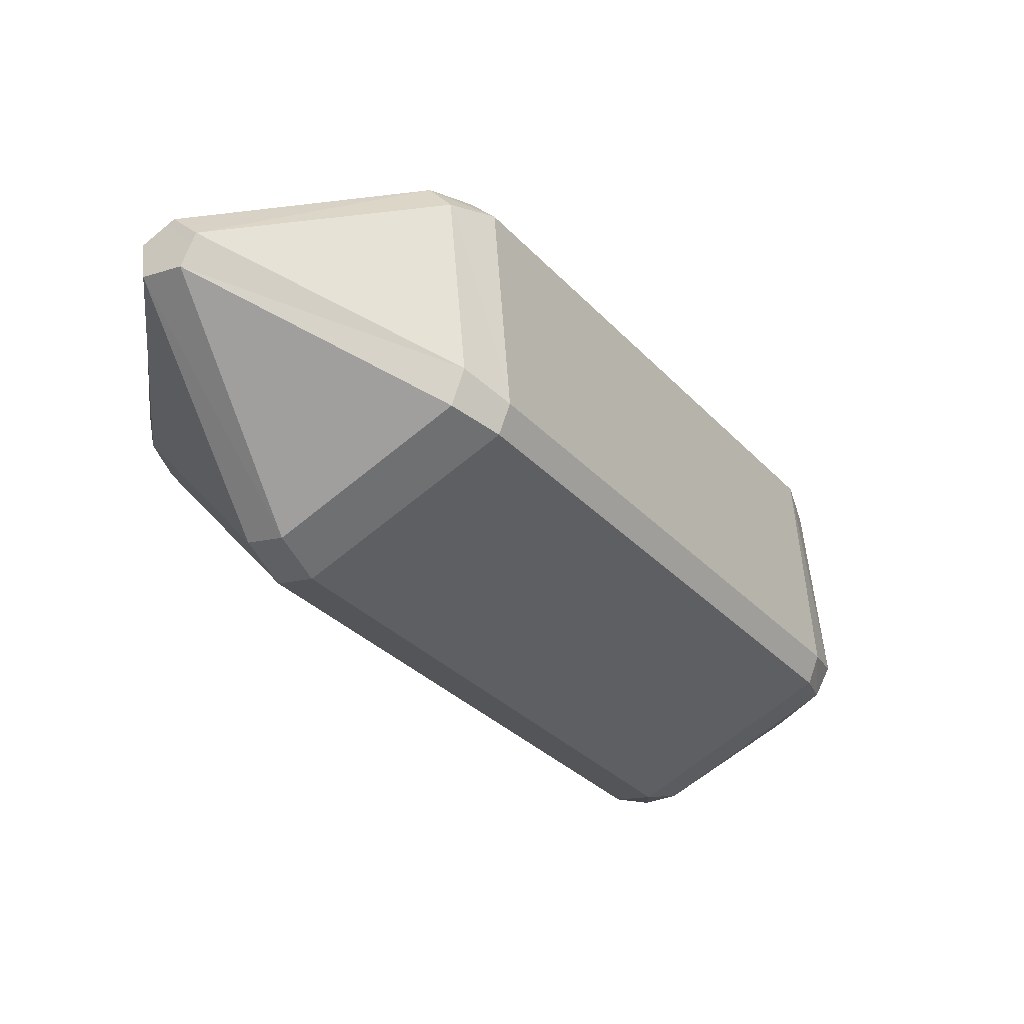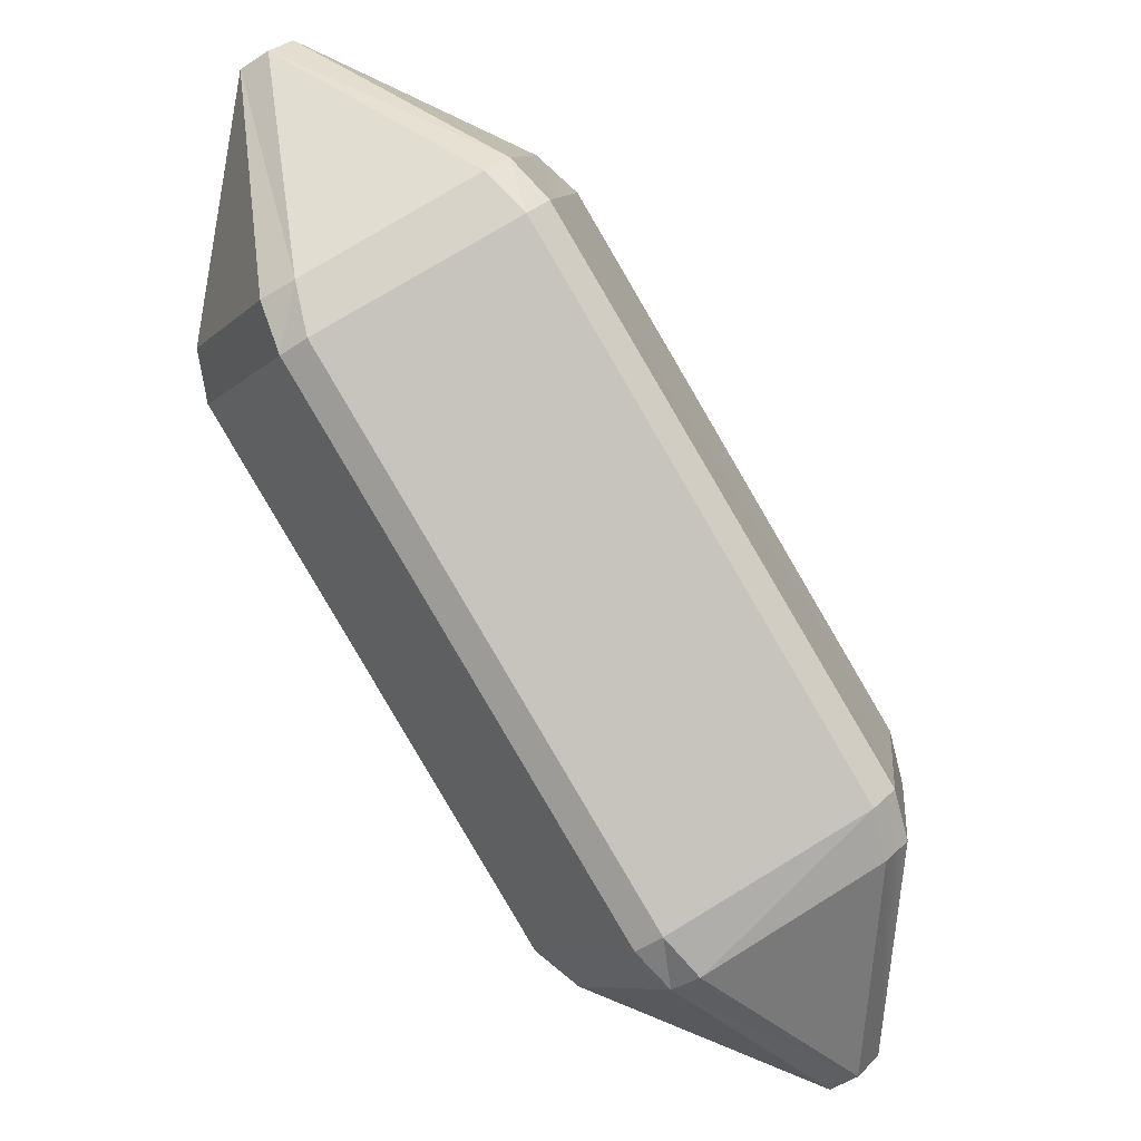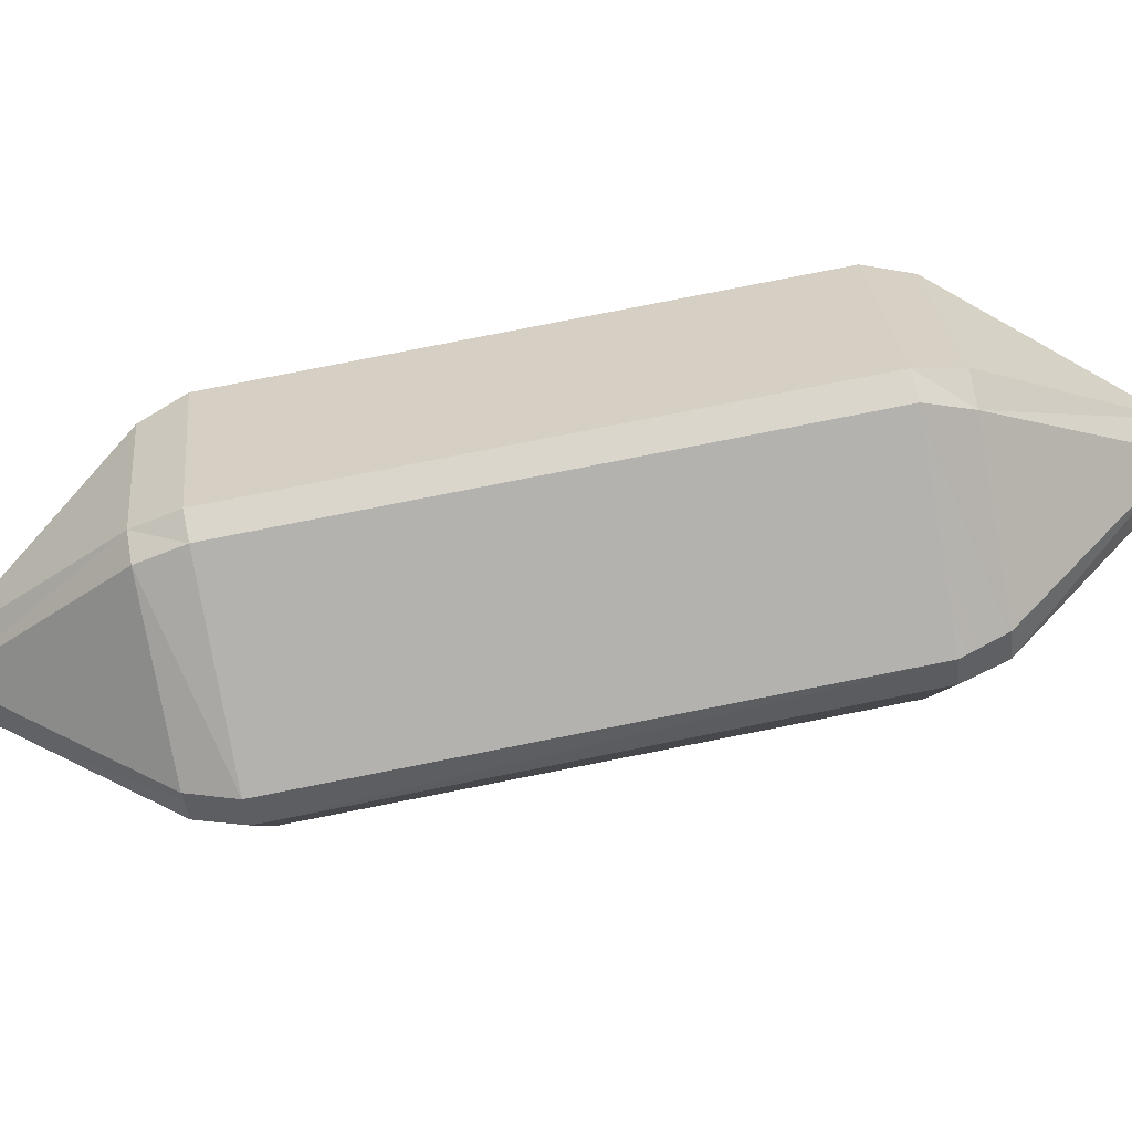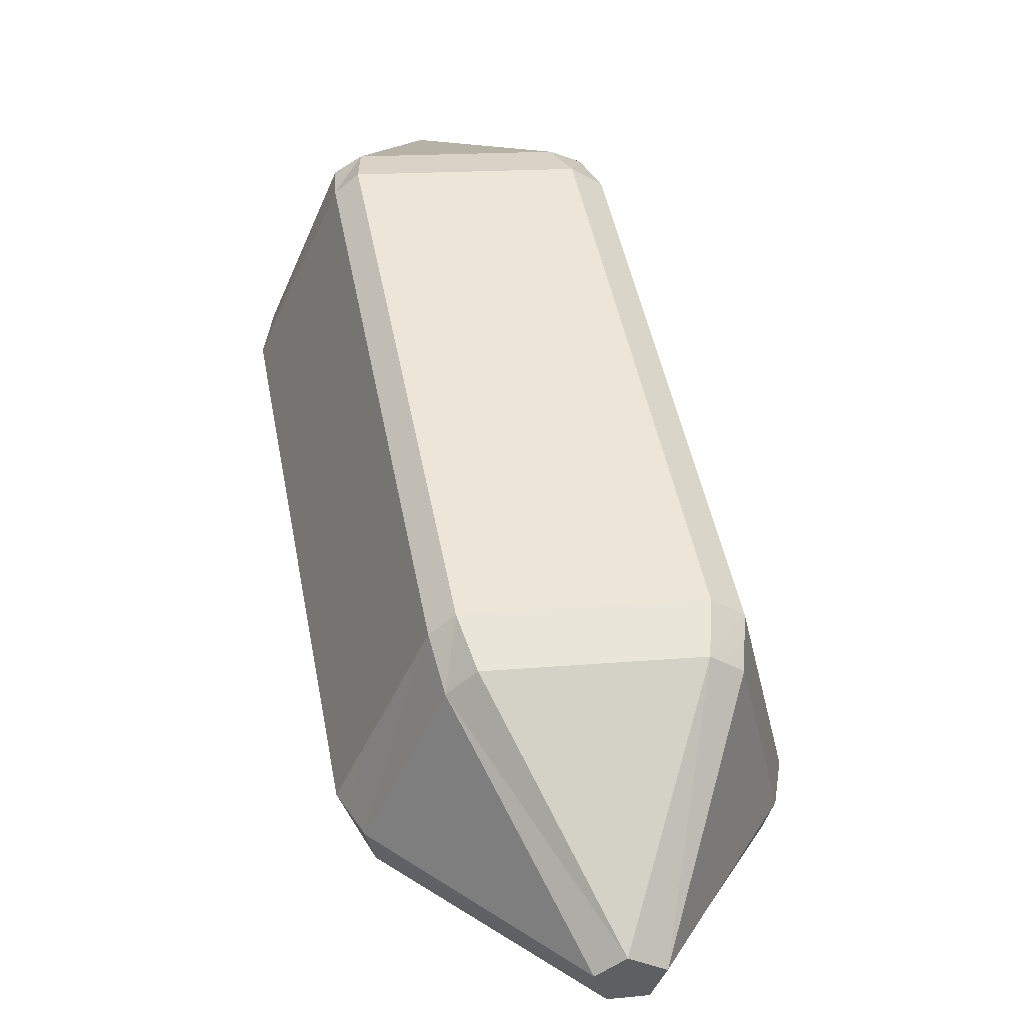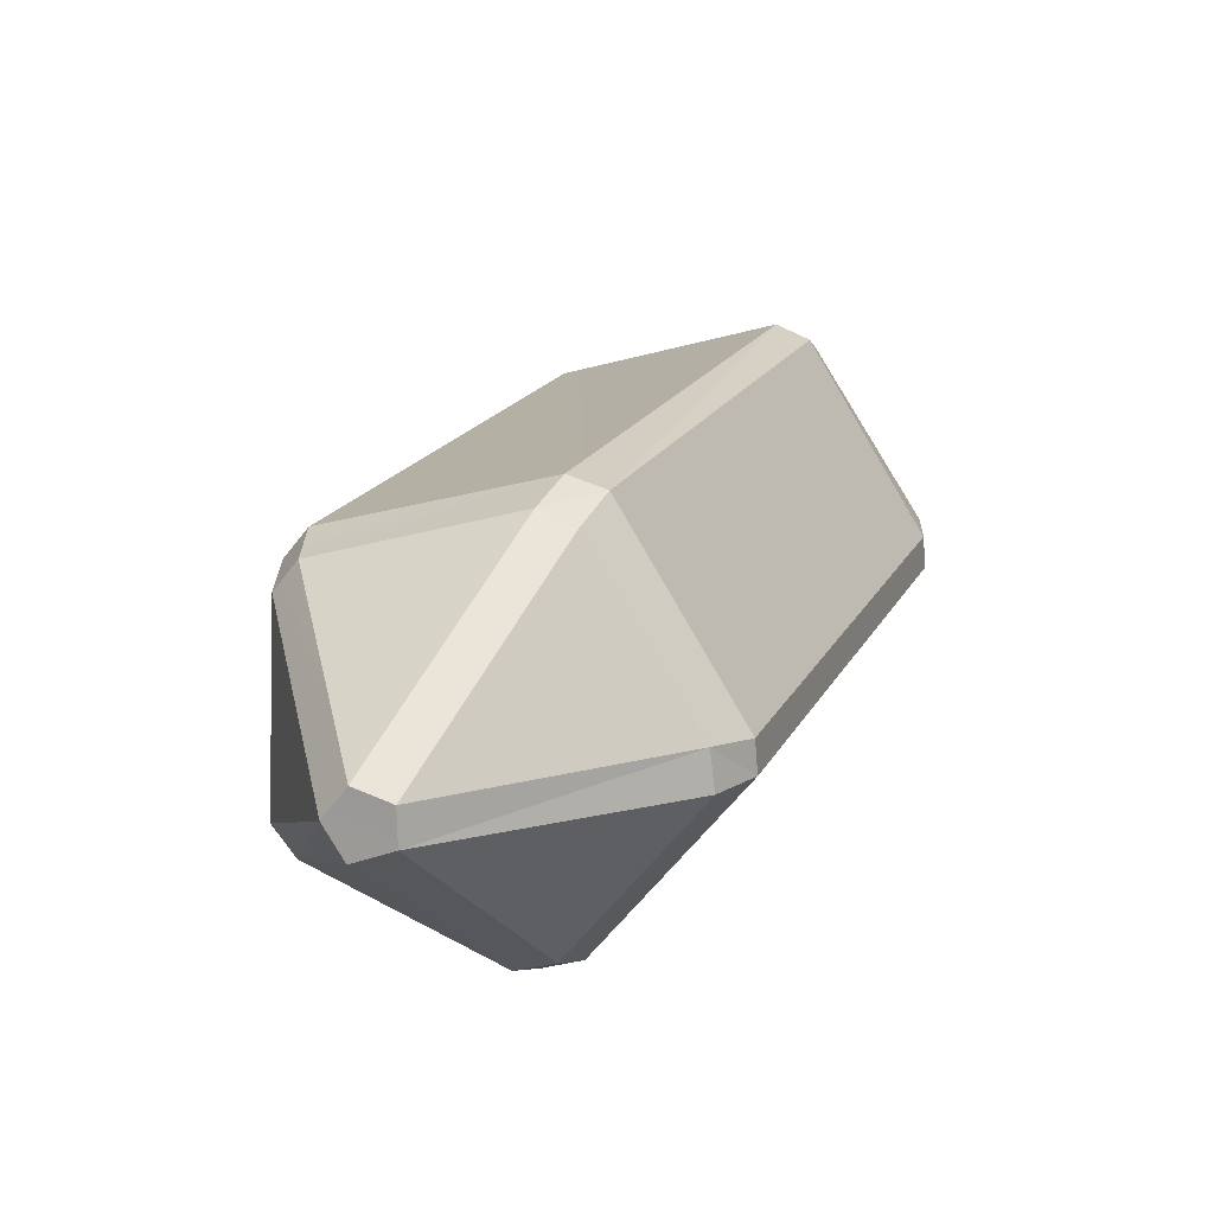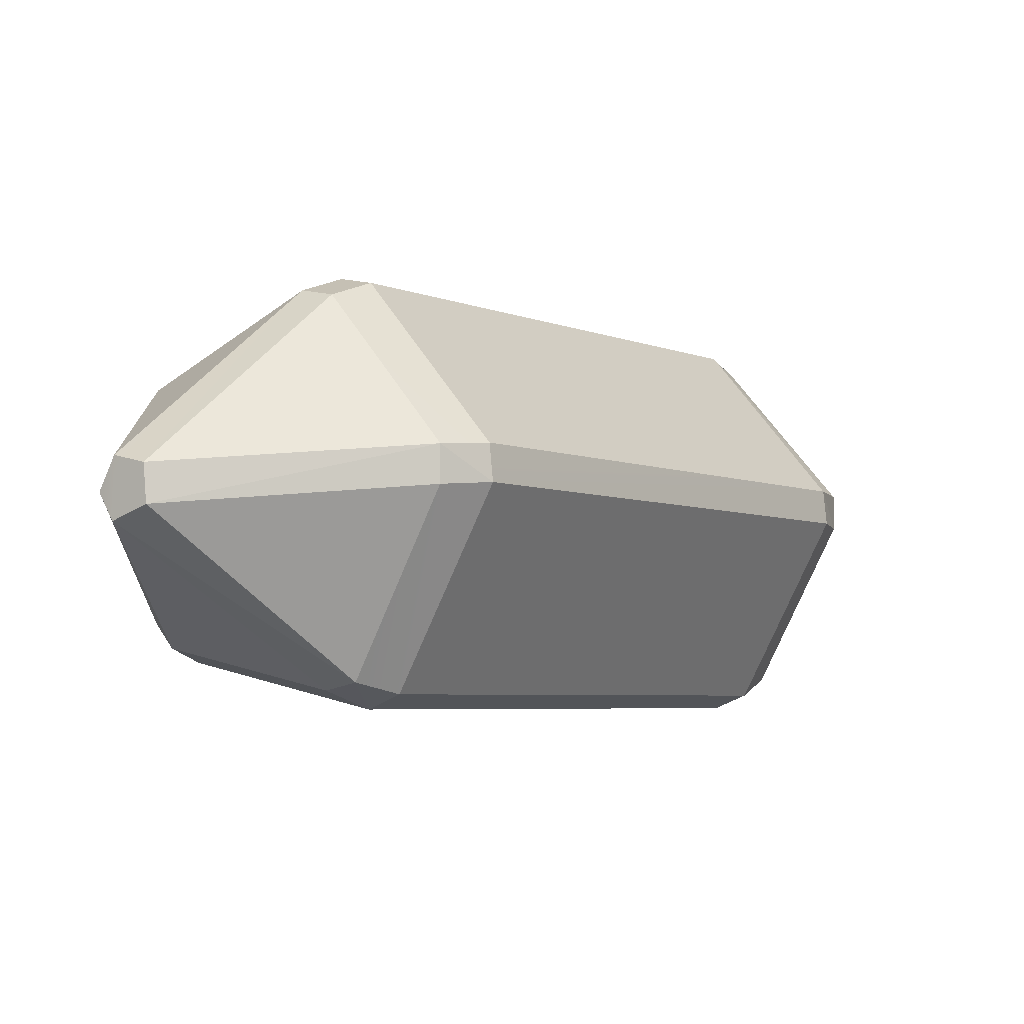
<metadata>
{"format":"obj","ext":"obj","renderer":"f3d","projection":"perspective","resolution":1024,"background":"white","views":[{"elev":35.6,"azim":160.2,"up":"+Z"},{"elev":33.5,"azim":-129.0,"up":"+Z"},{"elev":35.4,"azim":-58.0,"up":"+Y"},{"elev":53.6,"azim":29.4,"up":"+Y"},{"elev":70.3,"azim":131.5,"up":"+Z"},{"elev":-77.1,"azim":-9.6,"up":"+Z"}]}
</metadata>
<code>
g Stone_06
v 0.03694 0.06125 0.08058
v 0.07795 0.05549 0.04875
v 0.09108 0.02907 0.1107
v 0.01952 0.009754 0.104
v 0.03158 0.05492 0.0859
v 0.08577 0.02414 0.1159
v 0.05591 -0.03416 0.0826
v 0.02177 0.0004085 0.1038
v 0.08883 0.0148 0.1152
v 0.0954 -0.009913 0.04656
v 0.06351 -0.03522 0.07673
v 0.09643 0.01391 0.1093
v 0.08473 0.04878 0.04437
v 0.09687 -0.0009992 0.04363
v 0.09872 0.02265 0.1059
v -0.04026 0.02986 -0.09283
v -0.08131 0.03561 -0.06109
v -0.0937 -0.007794 -0.1111
v -0.08662 0.03131 -0.05605
v -0.09872 -0.01563 -0.03769
v -0.09816 -0.01285 -0.1063
v -0.09648 -0.02502 -0.03789
v -0.06229 -0.05979 -0.05898
v -0.09591 -0.0221 -0.1065
v -0.05469 -0.06085 -0.06485
v -0.02284 -0.03493 -0.09522
v -0.0883 -0.02299 -0.1124
v -0.02137 -0.02602 -0.09816
v -0.03347 0.02518 -0.09758
v -0.08605 -0.01428 -0.1159
v 0.08473 0.04878 0.04437
v 0.09872 0.02265 0.1059
v 0.07795 0.05549 0.04875
v 0.07795 0.05549 0.04875
v 0.09872 0.02265 0.1059
v 0.09108 0.02907 0.1107
v 0.09872 0.02265 0.1059
v 0.09687 -0.0009992 0.04363
v 0.09643 0.01391 0.1093
v 0.09643 0.01391 0.1093
v 0.09687 -0.0009992 0.04363
v 0.0954 -0.009913 0.04656
v 0.01952 0.009754 0.104
v 0.08577 0.02414 0.1159
v 0.02177 0.0004085 0.1038
v 0.02177 0.0004085 0.1038
v 0.08577 0.02414 0.1159
v 0.08883 0.0148 0.1152
v 0.08577 0.02414 0.1159
v 0.03158 0.05492 0.0859
v 0.09108 0.02907 0.1107
v 0.09108 0.02907 0.1107
v 0.03158 0.05492 0.0859
v 0.03694 0.06125 0.08058
v 0.03694 0.06125 0.08058
v 0.03158 0.05492 0.0859
v 0.02617 0.06373 0.07159
v 0.02617 0.06373 0.07159
v 0.03158 0.05492 0.0859
v 0.02172 0.0589 0.07635
v 0.01952 0.009754 0.104
v 0.02177 0.0004085 0.1038
v 0.007207 0.007094 0.0971
v 0.007207 0.007094 0.0971
v 0.02177 0.0004085 0.1038
v 0.01031 -0.002184 0.09651
v 0.0922 -0.004883 0.03094
v 0.08987 -0.01346 0.03421
v 0.09687 -0.0009992 0.04363
v 0.09687 -0.0009992 0.04363
v 0.08987 -0.01346 0.03421
v 0.0954 -0.009913 0.04656
v 0.08987 -0.01346 0.03421
v 0.05504 -0.04172 0.06756
v 0.0954 -0.009913 0.04656
v 0.0954 -0.009913 0.04656
v 0.05504 -0.04172 0.06756
v 0.06351 -0.03522 0.07673
v 0.01031 -0.002184 0.09651
v -0.0918 -0.02412 -0.02467
v 0.007207 0.007094 0.0971
v 0.007207 0.007094 0.0971
v -0.0918 -0.02412 -0.02467
v -0.09405 -0.01491 -0.02444
v -0.04026 0.02986 -0.09283
v -0.0937 -0.007794 -0.1111
v -0.03347 0.02518 -0.09758
v -0.03347 0.02518 -0.09758
v -0.0937 -0.007794 -0.1111
v -0.08605 -0.01428 -0.1159
v -0.0883 -0.02299 -0.1124
v -0.02284 -0.03493 -0.09522
v -0.08605 -0.01428 -0.1159
v -0.08605 -0.01428 -0.1159
v -0.02284 -0.03493 -0.09522
v -0.02137 -0.02602 -0.09816
v -0.0937 -0.007794 -0.1111
v -0.08131 0.03561 -0.06109
v -0.09816 -0.01285 -0.1063
v -0.09816 -0.01285 -0.1063
v -0.08131 0.03561 -0.06109
v -0.08662 0.03131 -0.05605
v -0.01138 -0.03547 -0.08733
v -0.009092 -0.0269 -0.09069
v -0.02284 -0.03493 -0.09522
v -0.02284 -0.03493 -0.09522
v -0.009092 -0.0269 -0.09069
v -0.02137 -0.02602 -0.09816
v -0.02271 0.02884 -0.08969
v -0.02949 0.03533 -0.08527
v -0.03347 0.02518 -0.09758
v -0.03347 0.02518 -0.09758
v -0.02949 0.03533 -0.08527
v -0.04026 0.02986 -0.09283
v -0.07512 0.04171 -0.05005
v -0.07958 0.03688 -0.04528
v -0.08131 0.03561 -0.06109
v -0.08131 0.03561 -0.06109
v -0.07958 0.03688 -0.04528
v -0.08662 0.03131 -0.05605
v -0.07958 0.03688 -0.04528
v -0.09405 -0.01491 -0.02444
v -0.08662 0.03131 -0.05605
v -0.08662 0.03131 -0.05605
v -0.09405 -0.01491 -0.02444
v -0.09872 -0.01563 -0.03769
v 0.09872 0.02265 0.1059
v 0.09643 0.01391 0.1093
v 0.09108 0.02907 0.1107
v 0.08883 0.0148 0.1152
v 0.08577 0.02414 0.1159
v 0.09643 0.01391 0.1093
v 0.06351 -0.03522 0.07673
v 0.08883 0.0148 0.1152
v 0.05591 -0.03416 0.0826
v 0.03694 0.06125 0.08058
v 0.07176 0.05733 0.03626
v 0.07795 0.05549 0.04875
v 0.02617 0.06373 0.07159
v 0.07795 0.05549 0.04875
v 0.07176 0.05733 0.03626
v 0.07859 0.05086 0.03194
v 0.08473 0.04878 0.04437
v 0.03158 0.05492 0.0859
v 0.01952 0.009754 0.104
v 0.02172 0.0589 0.07635
v 0.007207 0.007094 0.0971
v 0.02177 0.0004085 0.1038
v 0.05591 -0.03416 0.0826
v 0.01031 -0.002184 0.09651
v 0.04743 -0.04066 0.07343
v 0.07859 0.05086 0.03194
v 0.0922 -0.004883 0.03094
v 0.08473 0.04878 0.04437
v 0.09687 -0.0009992 0.04363
v 0.05504 -0.04172 0.06756
v 0.04743 -0.04066 0.07343
v 0.06351 -0.03522 0.07673
v 0.05591 -0.03416 0.0826
v 0.07176 0.05733 0.03626
v -0.02949 0.03533 -0.08527
v 0.07859 0.05086 0.03194
v -0.02271 0.02884 -0.08969
v 0.02172 0.0589 0.07635
v -0.07958 0.03688 -0.04528
v 0.02617 0.06373 0.07159
v -0.07512 0.04171 -0.05005
v 0.05504 -0.04172 0.06756
v -0.04622 -0.06373 -0.05398
v 0.04743 -0.04066 0.07343
v -0.05382 -0.06266 -0.04811
v 0.0922 -0.004883 0.03094
v -0.009092 -0.0269 -0.09069
v 0.08987 -0.01346 0.03421
v -0.01138 -0.03547 -0.08733
v -0.0937 -0.007794 -0.1111
v -0.0883 -0.02299 -0.1124
v -0.08605 -0.01428 -0.1159
v -0.09591 -0.0221 -0.1065
v -0.09816 -0.01285 -0.1063
v -0.05469 -0.06085 -0.06485
v -0.0883 -0.02299 -0.1124
v -0.06229 -0.05979 -0.05898
v -0.09591 -0.0221 -0.1065
v -0.09816 -0.01285 -0.1063
v -0.09872 -0.01563 -0.03769
v -0.09591 -0.0221 -0.1065
v -0.09648 -0.02502 -0.03789
v -0.06229 -0.05979 -0.05898
v -0.04622 -0.06373 -0.05398
v -0.05469 -0.06085 -0.06485
v -0.05382 -0.06266 -0.04811
v -0.04622 -0.06373 -0.05398
v -0.01138 -0.03547 -0.08733
v -0.05469 -0.06085 -0.06485
v -0.02284 -0.03493 -0.09522
v -0.009092 -0.0269 -0.09069
v -0.02271 0.02884 -0.08969
v -0.02137 -0.02602 -0.09816
v -0.03347 0.02518 -0.09758
v -0.02949 0.03533 -0.08527
v -0.07512 0.04171 -0.05005
v -0.04026 0.02986 -0.09283
v -0.08131 0.03561 -0.06109
v -0.09405 -0.01491 -0.02444
v -0.0918 -0.02412 -0.02467
v -0.09872 -0.01563 -0.03769
v -0.09648 -0.02502 -0.03789
v -0.0918 -0.02412 -0.02467
v -0.05382 -0.06266 -0.04811
v -0.09648 -0.02502 -0.03789
v -0.06229 -0.05979 -0.05898
v 0.02617 0.06373 0.07159
v -0.07512 0.04171 -0.05005
v 0.07176 0.05733 0.03626
v -0.02949 0.03533 -0.08527
v 0.007207 0.007094 0.0971
v -0.09405 -0.01491 -0.02444
v 0.02172 0.0589 0.07635
v -0.07958 0.03688 -0.04528
v 0.04743 -0.04066 0.07343
v -0.05382 -0.06266 -0.04811
v 0.01031 -0.002184 0.09651
v -0.0918 -0.02412 -0.02467
v 0.08987 -0.01346 0.03421
v -0.01138 -0.03547 -0.08733
v 0.05504 -0.04172 0.06756
v -0.04622 -0.06373 -0.05398
v 0.07859 0.05086 0.03194
v -0.02271 0.02884 -0.08969
v 0.0922 -0.004883 0.03094
v -0.009092 -0.0269 -0.09069
g Stone_06_0
f 3 2 1
f 6 5 4
f 9 8 7
f 12 11 10
f 15 14 13
f 18 17 16
f 21 20 19
f 24 23 22
f 27 26 25
f 30 29 28
f 33 32 31
f 36 35 34
f 39 38 37
f 42 41 40
f 45 44 43
f 48 47 46
f 51 50 49
f 54 53 52
f 57 56 55
f 60 59 58
f 63 62 61
f 66 65 64
f 69 68 67
f 72 71 70
f 75 74 73
f 78 77 76
f 81 80 79
f 84 83 82
f 87 86 85
f 90 89 88
f 93 92 91
f 96 95 94
f 99 98 97
f 102 101 100
f 105 104 103
f 108 107 106
f 111 110 109
f 114 113 112
f 117 116 115
f 120 119 118
f 123 122 121
f 126 125 124
f 129 128 127
f 130 128 129
f 129 131 130
f 134 133 132
f 135 133 134
f 138 137 136
f 139 136 137
f 142 141 140
f 143 142 140
f 146 145 144
f 147 145 146
f 150 149 148
f 151 149 150
f 154 153 152
f 155 153 154
f 158 157 156
f 159 157 158
f 162 161 160
f 163 161 162
f 166 165 164
f 167 165 166
f 170 169 168
f 171 169 170
f 174 173 172
f 175 173 174
f 178 177 176
f 179 176 177
f 180 176 179
f 183 182 181
f 184 182 183
f 187 186 185
f 188 186 187
f 191 190 189
f 190 192 189
f 195 194 193
f 196 194 195
f 199 198 197
f 200 198 199
f 203 202 201
f 204 202 203
f 207 206 205
f 208 206 207
f 211 210 209
f 212 210 211
f 215 214 213
f 215 216 214
f 219 218 217
f 219 220 218
f 223 222 221
f 223 224 222
f 227 226 225
f 227 228 226
f 231 230 229
f 231 232 230

</code>
